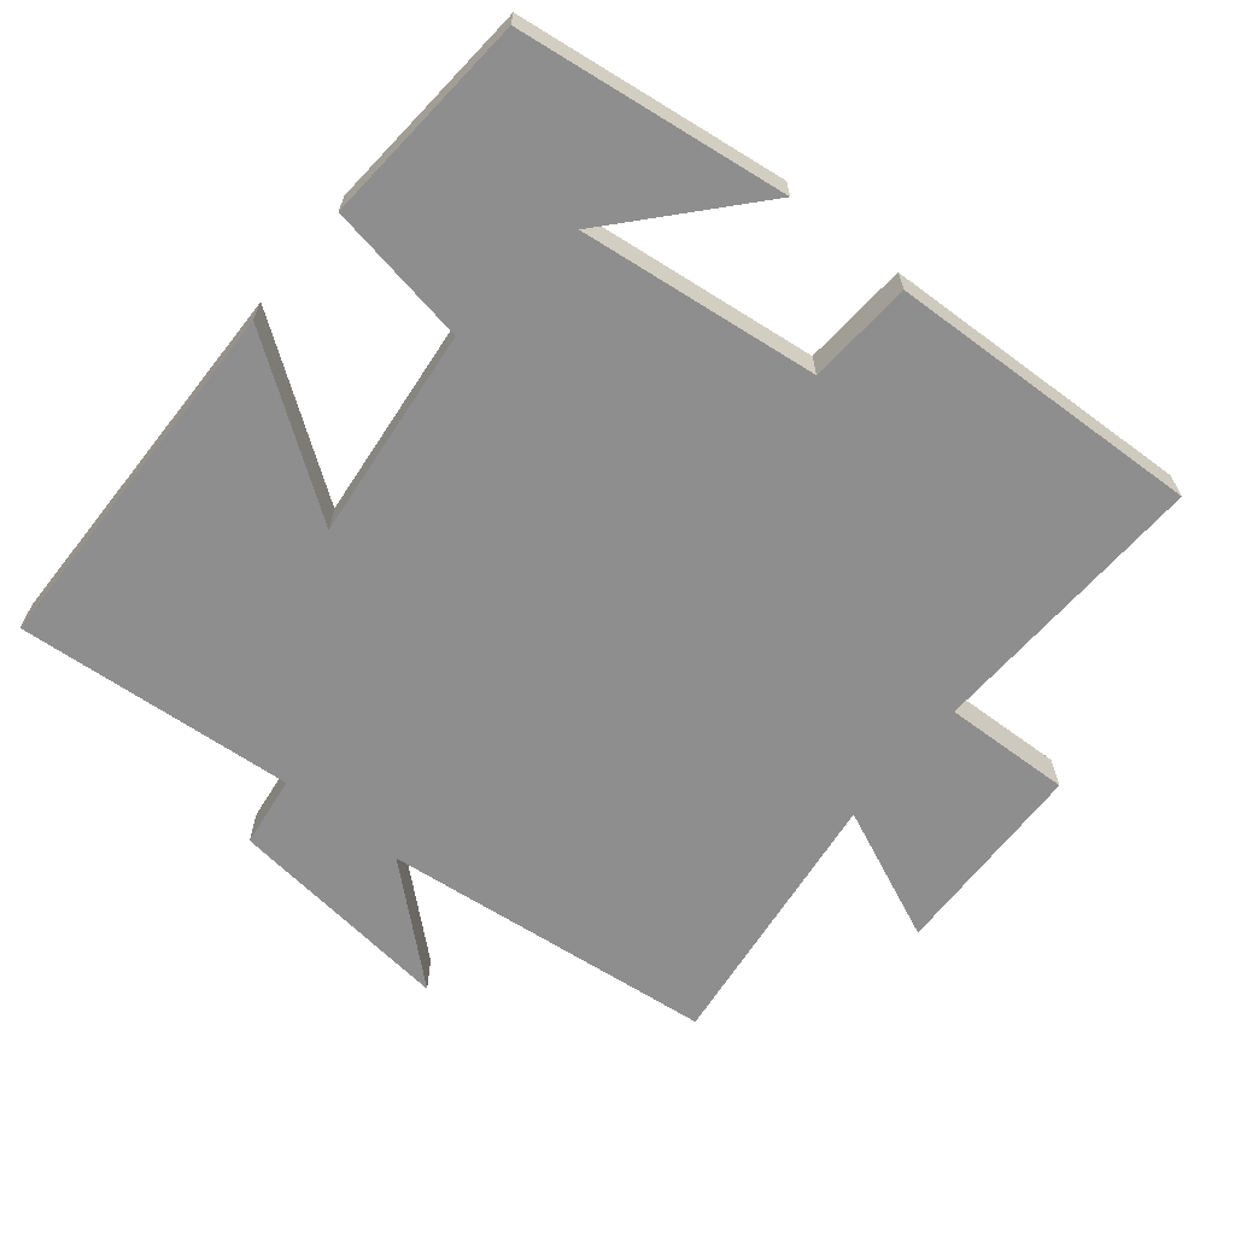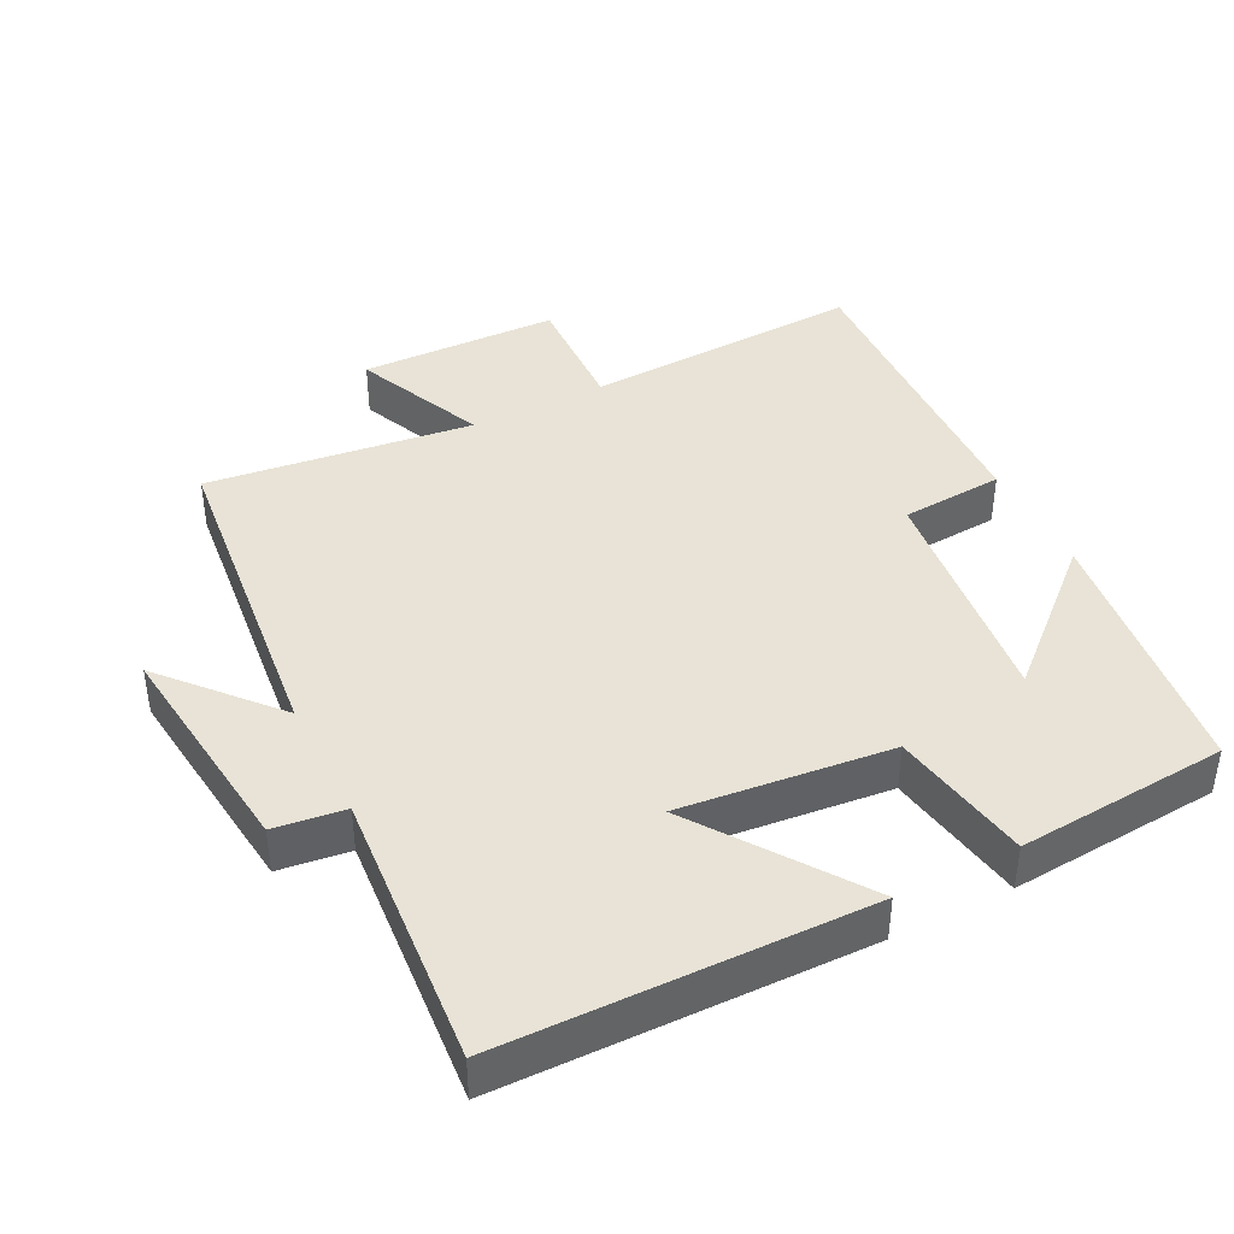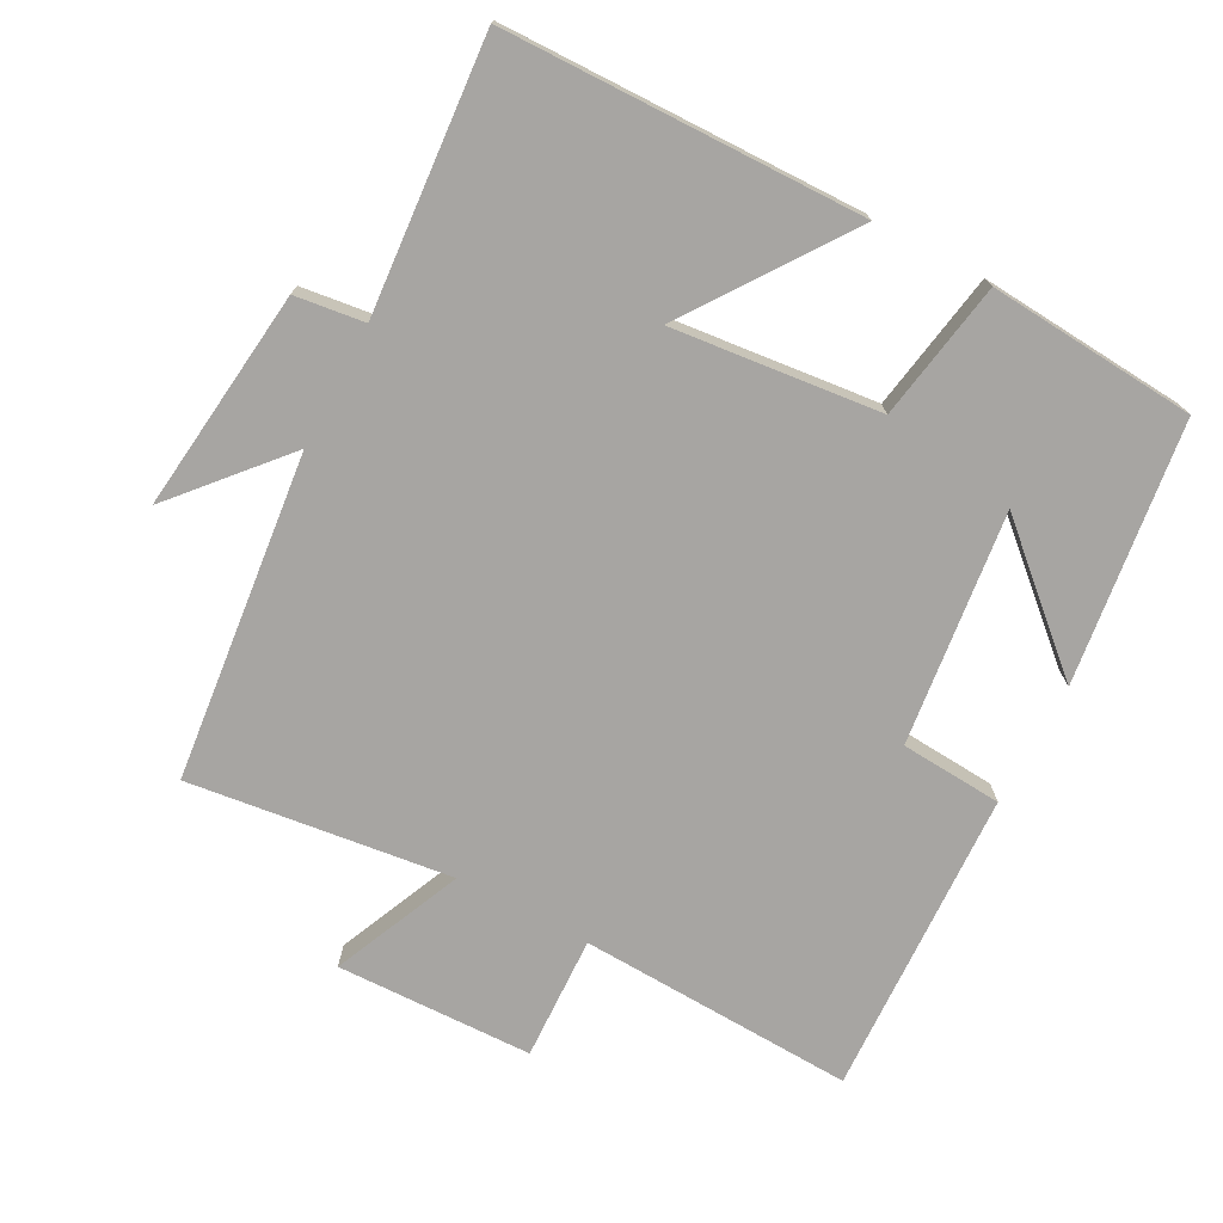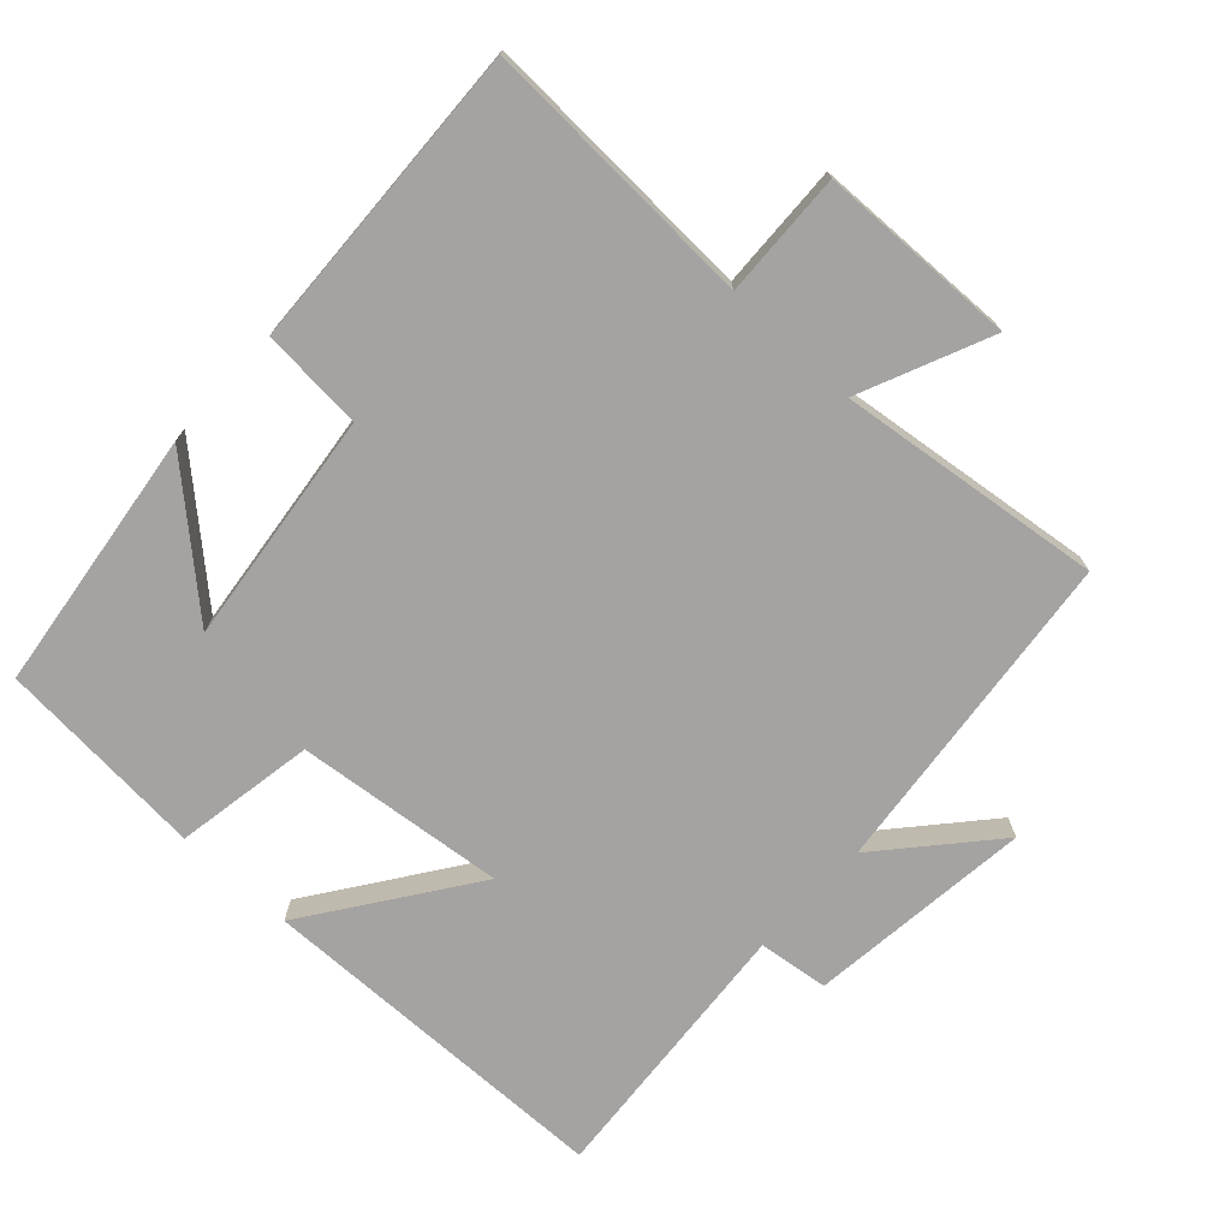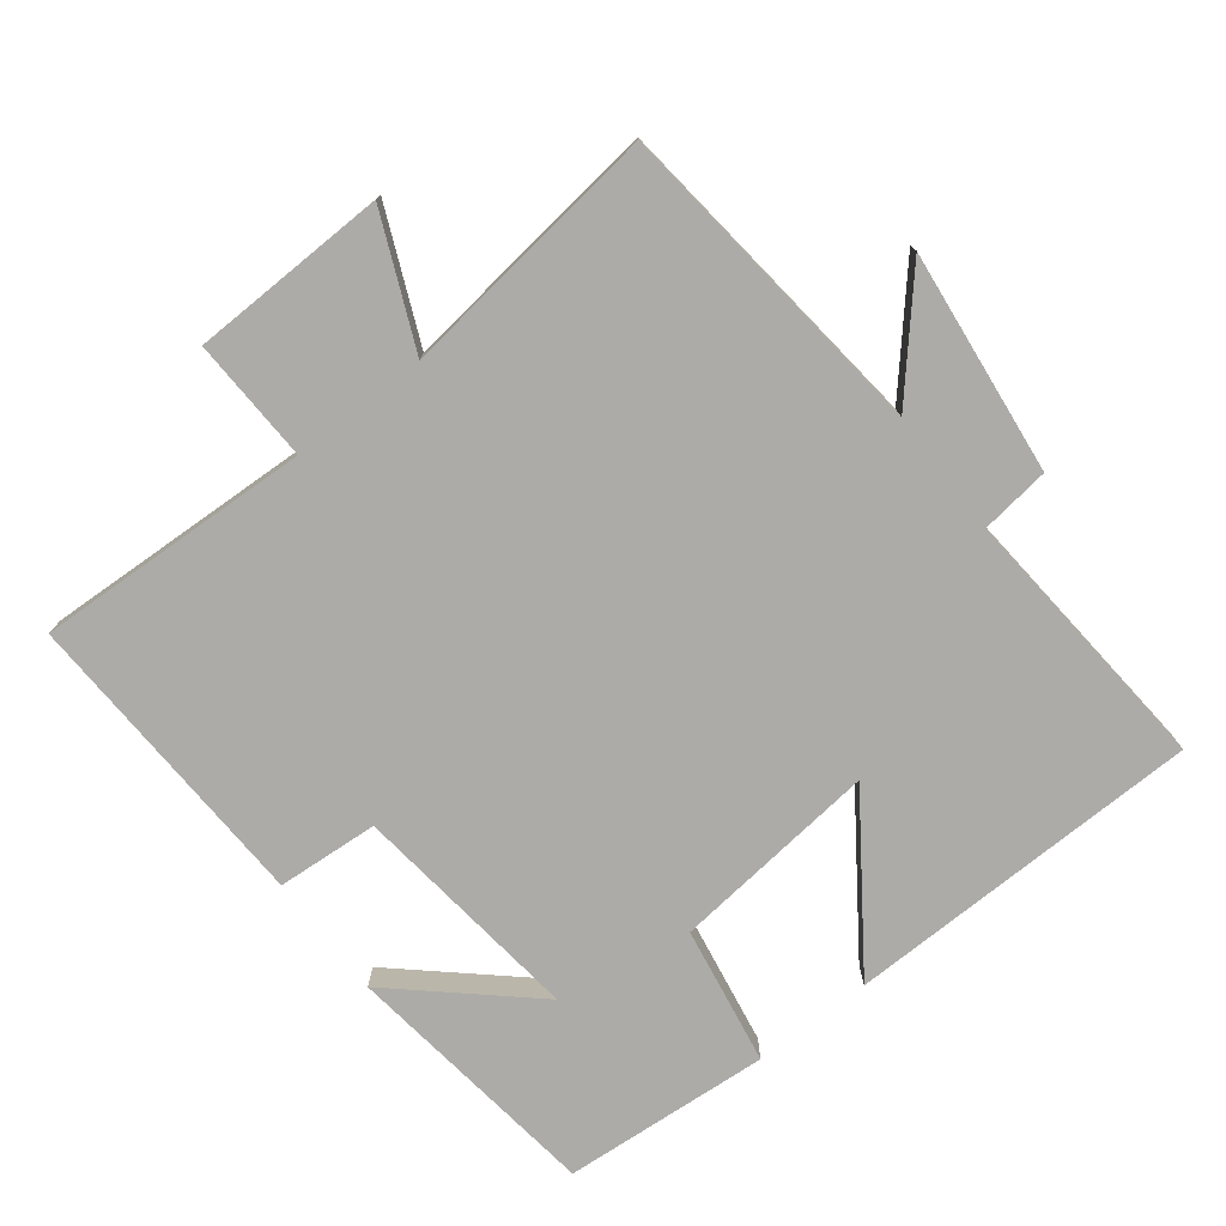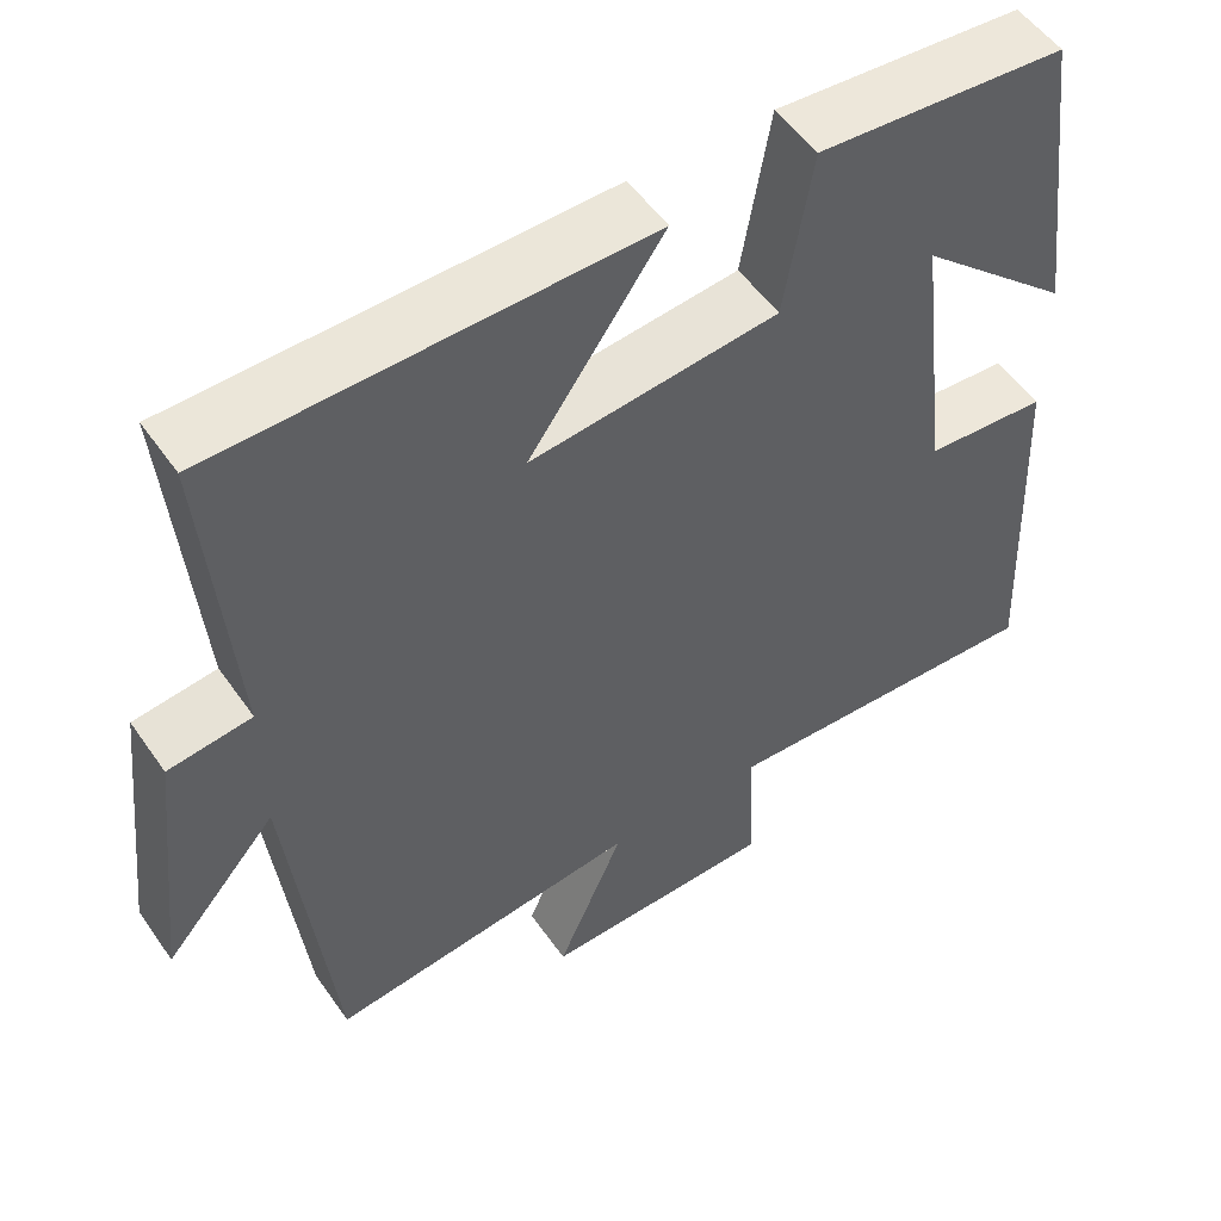
<metadata>
{"format":"obj","ext":"obj","renderer":"f3d","projection":"perspective","resolution":1024,"background":"white","views":[{"elev":-65.0,"azim":50.8,"up":"+Y"},{"elev":41.5,"azim":-27.0,"up":"+Y"},{"elev":-73.9,"azim":-28.1,"up":"+Y"},{"elev":-73.1,"azim":137.2,"up":"+Y"},{"elev":-76.4,"azim":-142.3,"up":"+Y"},{"elev":52.8,"azim":-34.0,"up":"+Z"}]}
</metadata>
<code>
v 0.451 0.07 0.478
v 0.5 0.07 0.103
v 0.314 0.07 0.269
v 0.354 0.07 -0.065
v 0.5 0.07 -0.075
v 0.519 0.07 -0.516
v 0.123 0.07 -0.5
v 0.13 0.07 -0.678
v -0.152 0.07 -0.686
v -0.071 0.07 -0.5
v -0.448 0.07 -0.547
v -0.5 0.07 -0.078
v -0.636 0.07 -0.233
v -0.6 0.07 0.087
v -0.5 0.07 0.1
v -0.532 0.07 0.49
v -0.017 0.07 0.5
v -0.179 0.07 0.269
v 0.119 0.07 0.301
v 0.153 0.07 0.5
v 0.451 0 0.478
v 0.5 0 0.103
v 0.314 0 0.269
v 0.354 0 -0.065
v 0.5 0 -0.075
v 0.519 0 -0.516
v 0.123 0 -0.5
v 0.13 0 -0.678
v -0.152 0 -0.686
v -0.071 0 -0.5
v -0.448 0 -0.547
v -0.5 0 -0.078
v -0.636 0 -0.233
v -0.6 0 0.087
v -0.5 0 0.1
v -0.532 0 0.49
v -0.017 0 0.5
v -0.179 0 0.269
v 0.119 0 0.301
v 0.153 0 0.5
f 19 20 1
f 15 16 17 18
f 15 18 19
f 12 13 14 15
f 12 15 19
f 11 12 19
f 10 11 19
f 7 8 9 10
f 7 10 19
f 4 5 6 7
f 3 4 7 19
f 1 2 3
f 1 3 19
f 21 40 39
f 38 37 36 35
f 39 38 35
f 35 34 33 32
f 39 35 32
f 39 32 31
f 39 31 30
f 30 29 28 27
f 39 30 27
f 27 26 25 24
f 39 27 24 23
f 23 22 21
f 39 23 21
f 1 21 22 2
f 2 22 23 3
f 3 23 24 4
f 4 24 25 5
f 5 25 26 6
f 6 26 27 7
f 7 27 28 8
f 8 28 29 9
f 9 29 30 10
f 10 30 31 11
f 11 31 32 12
f 12 32 33 13
f 13 33 34 14
f 14 34 35 15
f 15 35 36 16
f 16 36 37 17
f 17 37 38 18
f 18 38 39 19
f 19 39 40 20
f 20 40 21 1

</code>
